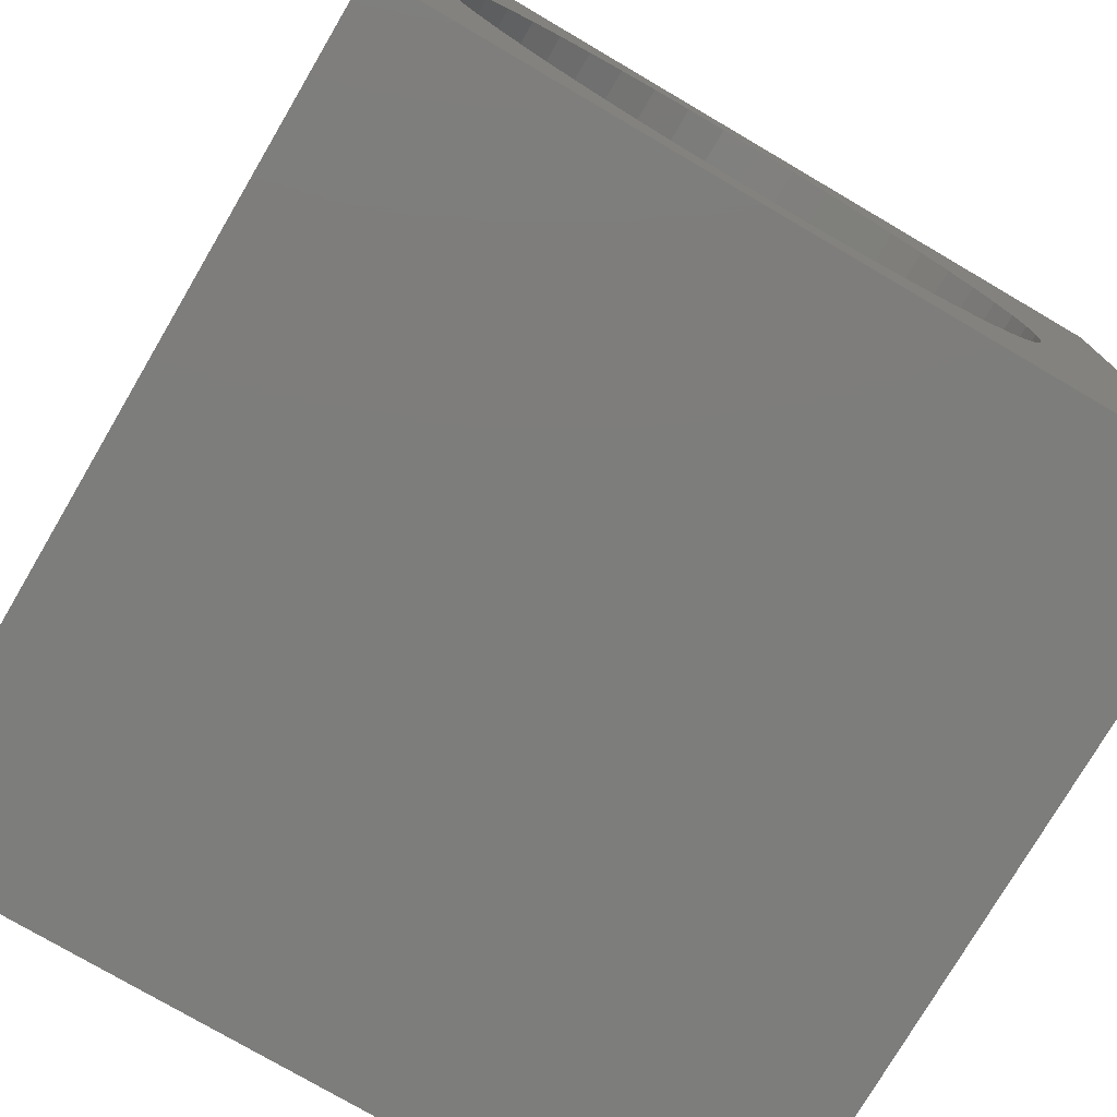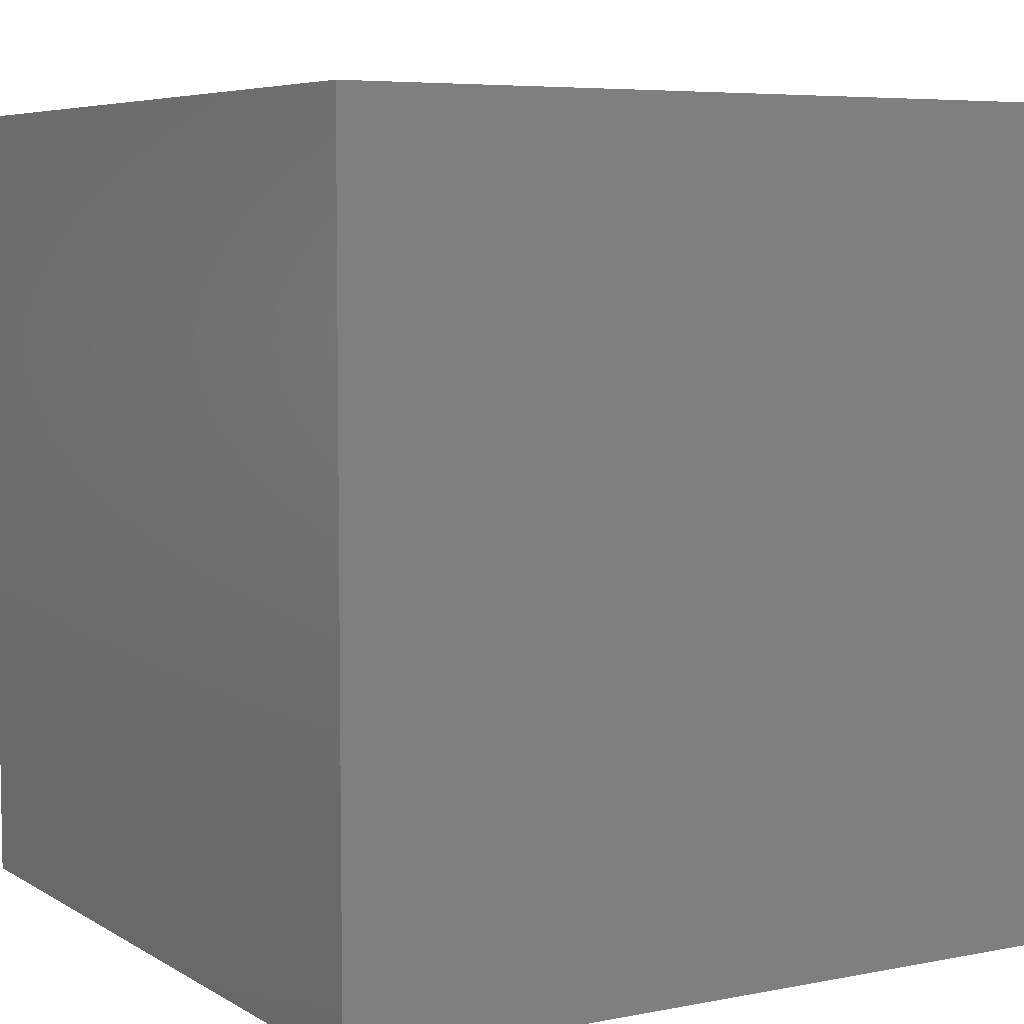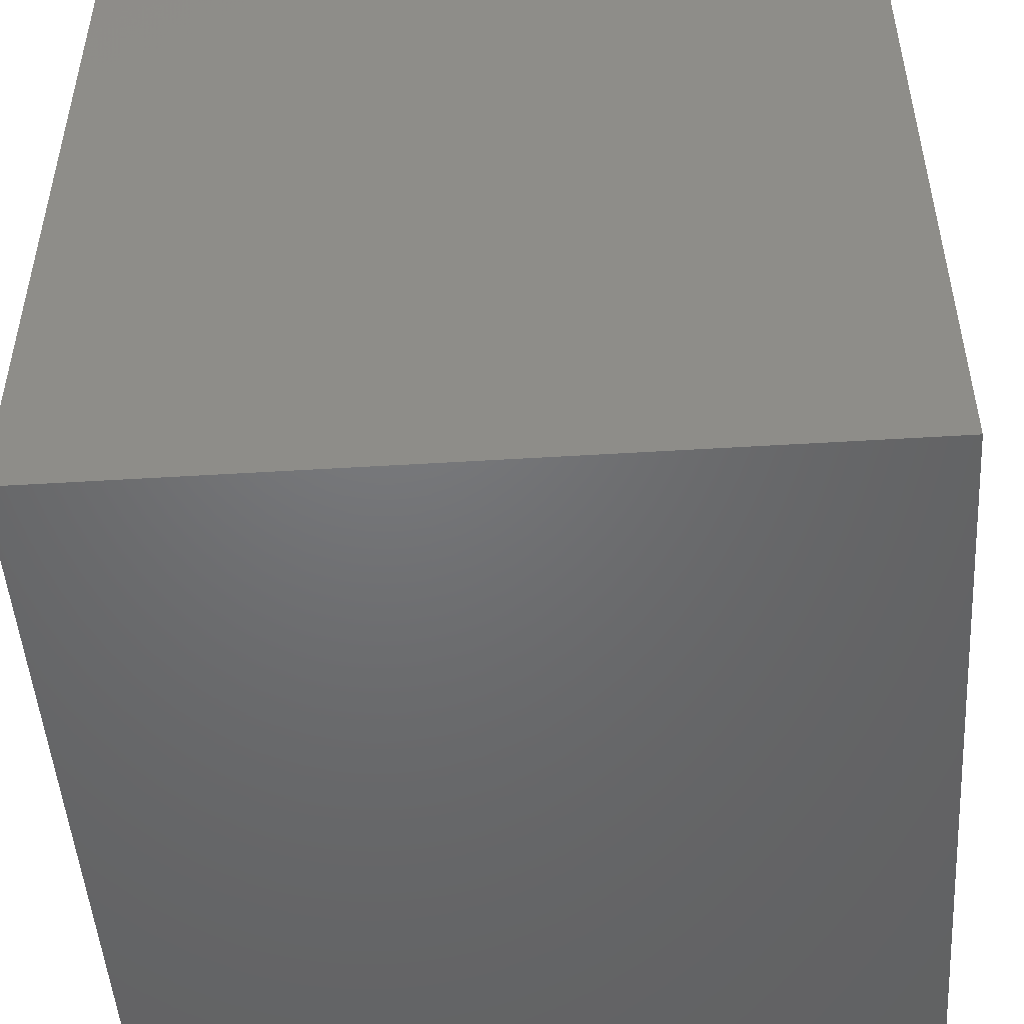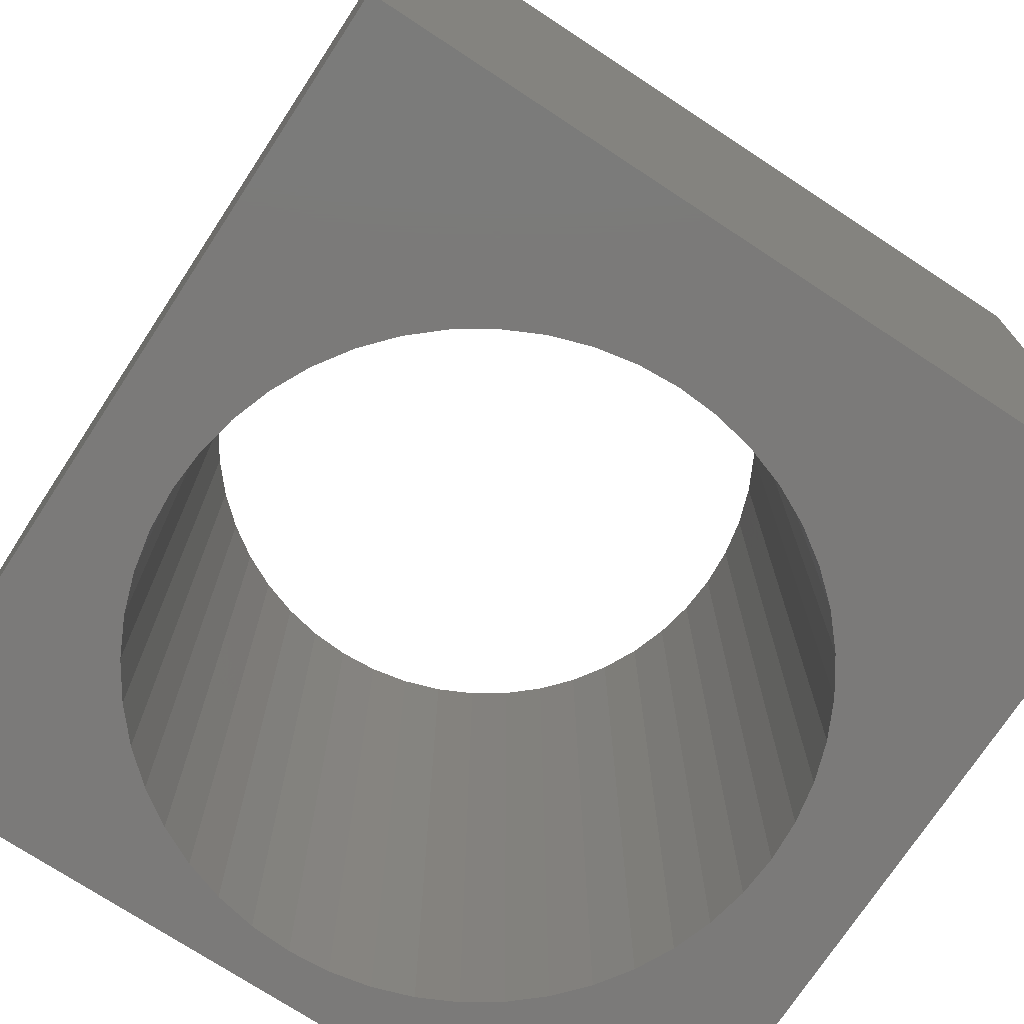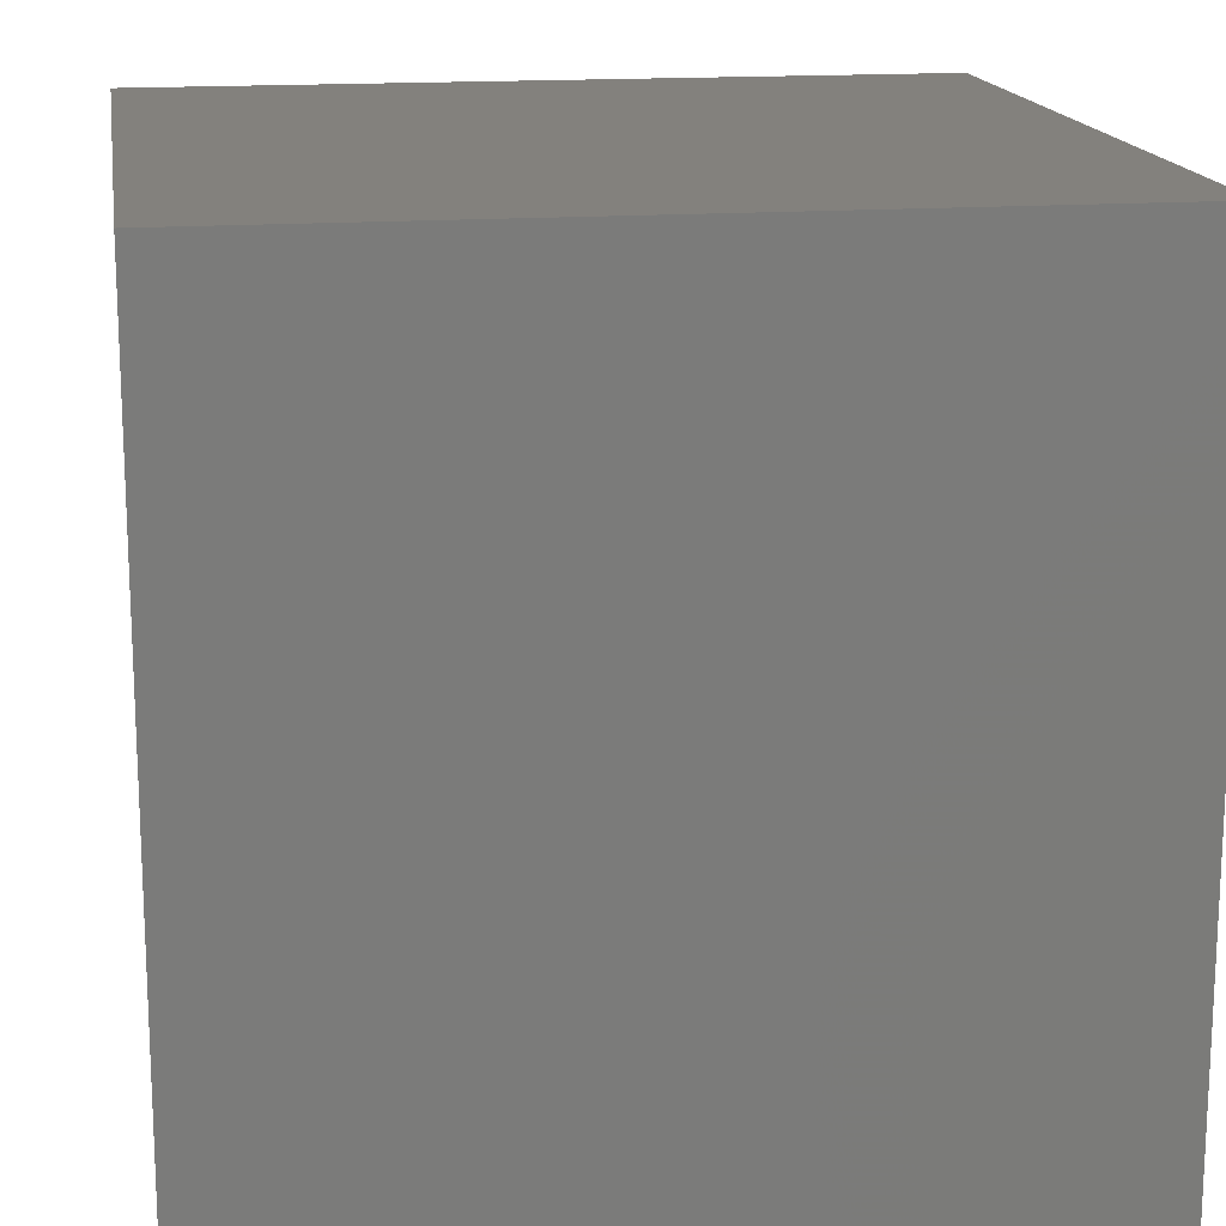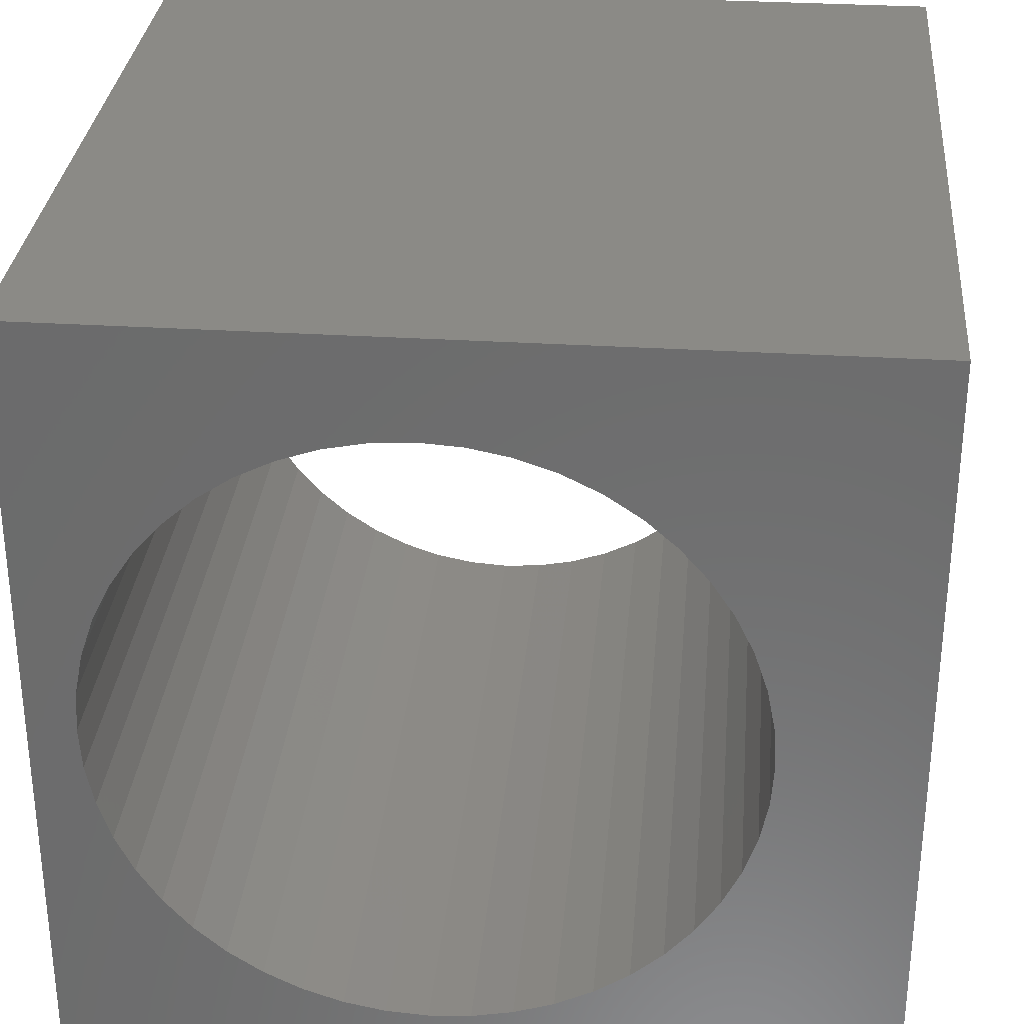
<metadata>
{"format":"stl","ext":"stl","renderer":"f3d","projection":"perspective","resolution":1024,"background":"white","views":[{"elev":-76.6,"azim":-30.4,"up":"+Y"},{"elev":6.0,"azim":-120.8,"up":"+Z"},{"elev":-49.2,"azim":-86.1,"up":"+Y"},{"elev":-73.6,"azim":56.7,"up":"+Z"},{"elev":16.1,"azim":81.2,"up":"+Y"},{"elev":31.0,"azim":5.1,"up":"+Y"}]}
</metadata>
<code>
# stl→obj: 104 verts, 208 faces
v 0 10 10
v 0 10 0
v 0 0 10
v 0 0 0
v 3.95 1.073 10
v 4.456 1.04 10
v 10 0 10
v 8.201 3.914 10
v 8.038 3.434 10
v 3.452 1.172 10
v 2.972 1.335 10
v 2.517 1.559 10
v 2.095 1.841 10
v 1.714 2.175 10
v 1.379 2.557 10
v 7.814 2.979 10
v 7.532 2.557 10
v 7.198 2.175 10
v 1.379 7.278 10
v 1.714 7.66 10
v 2.095 7.994 10
v 10 10 10
v 5.459 8.663 10
v 5.94 8.5 10
v 8.038 6.402 10
v 8.201 5.921 10
v 6.816 1.841 10
v 6.395 1.559 10
v 5.94 1.335 10
v 1.097 2.979 10
v 0.873 3.434 10
v 0.7099 3.914 10
v 0.6109 4.411 10
v 0.5778 4.918 10
v 0.6109 5.424 10
v 0.7099 5.921 10
v 0.873 6.402 10
v 1.097 6.857 10
v 2.517 8.276 10
v 2.972 8.5 10
v 3.452 8.663 10
v 3.95 8.762 10
v 4.456 8.795 10
v 4.962 8.762 10
v 7.198 7.66 10
v 7.532 7.278 10
v 7.814 6.857 10
v 5.459 1.172 10
v 4.962 1.073 10
v 6.395 8.276 10
v 6.816 7.994 10
v 8.3 5.424 10
v 8.334 4.918 10
v 8.3 4.411 10
v 10 10 0
v 10 0 0
v 5.94 1.335 0
v 6.395 1.559 0
v 0.6109 4.411 0
v 0.7099 3.914 0
v 0.873 3.434 0
v 1.097 2.979 0
v 1.379 2.557 0
v 1.714 2.175 0
v 2.095 1.841 0
v 2.517 1.559 0
v 2.972 1.335 0
v 3.452 1.172 0
v 5.459 1.172 0
v 6.816 1.841 0
v 7.198 2.175 0
v 7.532 2.557 0
v 3.95 1.073 0
v 4.456 1.04 0
v 4.962 1.073 0
v 7.814 2.979 0
v 8.038 3.434 0
v 8.201 3.914 0
v 8.201 5.921 0
v 8.038 6.402 0
v 7.814 6.857 0
v 7.532 7.278 0
v 7.198 7.66 0
v 6.816 7.994 0
v 6.395 8.276 0
v 5.94 8.5 0
v 5.459 8.663 0
v 8.3 4.411 0
v 8.334 4.918 0
v 8.3 5.424 0
v 0.5778 4.918 0
v 0.6109 5.424 0
v 4.962 8.762 0
v 4.456 8.795 0
v 3.95 8.762 0
v 3.452 8.663 0
v 2.972 8.5 0
v 2.517 8.276 0
v 2.095 7.994 0
v 1.714 7.66 0
v 1.379 7.278 0
v 1.097 6.857 0
v 0.873 6.402 0
v 0.7099 5.921 0
f 1 2 3
f 3 2 4
f 5 3 6
f 6 3 7
f 8 9 7
f 5 10 3
f 3 10 11
f 3 11 12
f 12 13 3
f 3 13 14
f 3 14 15
f 9 16 7
f 7 16 17
f 7 17 18
f 19 20 1
f 1 20 21
f 22 23 24
f 22 25 26
f 18 27 7
f 7 27 28
f 7 28 29
f 15 30 3
f 3 30 31
f 3 31 32
f 32 33 3
f 3 33 34
f 3 34 1
f 1 34 35
f 1 35 36
f 36 37 1
f 1 37 38
f 1 38 19
f 21 39 1
f 1 39 40
f 1 40 41
f 41 42 1
f 1 42 43
f 1 43 22
f 22 43 44
f 22 44 23
f 45 46 22
f 22 46 47
f 22 47 25
f 29 48 7
f 7 48 49
f 7 49 6
f 24 50 22
f 22 50 51
f 22 51 45
f 26 52 22
f 22 52 53
f 22 53 7
f 7 53 54
f 7 54 8
f 55 22 56
f 56 22 7
f 57 58 56
f 59 60 4
f 4 60 61
f 4 61 62
f 62 63 4
f 4 63 64
f 4 64 65
f 65 66 4
f 4 66 67
f 4 67 68
f 57 56 69
f 58 70 56
f 56 70 71
f 56 71 72
f 68 73 4
f 4 73 74
f 4 74 56
f 56 74 75
f 56 75 69
f 72 76 56
f 56 76 77
f 56 77 78
f 79 80 55
f 55 80 81
f 81 82 55
f 55 82 83
f 55 83 84
f 84 85 55
f 55 85 86
f 55 86 87
f 78 88 56
f 56 88 89
f 56 89 55
f 55 89 90
f 55 90 79
f 59 4 91
f 91 4 2
f 91 2 92
f 87 93 55
f 55 93 94
f 55 94 2
f 2 94 95
f 2 95 96
f 96 97 2
f 2 97 98
f 2 98 99
f 99 100 2
f 2 100 101
f 2 101 102
f 102 103 2
f 2 103 104
f 2 104 92
f 22 55 1
f 1 55 2
f 56 7 4
f 4 7 3
f 88 53 89
f 89 53 52
f 89 52 90
f 90 52 26
f 90 26 79
f 79 26 25
f 79 25 80
f 80 25 47
f 80 47 81
f 81 47 46
f 81 46 82
f 82 46 45
f 82 45 83
f 83 45 51
f 83 51 84
f 84 51 50
f 84 50 85
f 85 50 24
f 85 24 86
f 86 24 23
f 86 23 87
f 87 23 44
f 87 44 93
f 93 44 43
f 93 43 94
f 94 43 42
f 94 42 95
f 95 42 41
f 95 41 96
f 96 41 40
f 96 40 97
f 97 40 39
f 97 39 98
f 98 39 21
f 98 21 99
f 99 21 20
f 99 20 100
f 100 20 19
f 100 19 101
f 101 19 38
f 101 38 102
f 102 38 37
f 102 37 103
f 103 37 36
f 103 36 104
f 104 36 35
f 104 35 92
f 92 35 34
f 92 34 91
f 91 34 33
f 91 33 59
f 59 33 32
f 59 32 60
f 60 32 31
f 60 31 61
f 61 31 30
f 61 30 62
f 62 30 15
f 62 15 63
f 63 15 14
f 63 14 64
f 64 14 13
f 64 13 65
f 65 13 12
f 65 12 66
f 66 12 11
f 66 11 67
f 67 11 10
f 67 10 68
f 68 10 5
f 68 5 73
f 73 5 6
f 73 6 74
f 74 6 49
f 74 49 75
f 75 49 48
f 75 48 69
f 69 48 29
f 69 29 57
f 57 29 28
f 57 28 58
f 58 28 27
f 58 27 70
f 70 27 18
f 70 18 71
f 71 18 17
f 71 17 72
f 72 17 16
f 72 16 76
f 76 16 9
f 76 9 77
f 77 9 8
f 77 8 78
f 78 8 54
f 78 54 88
f 88 54 53

</code>
